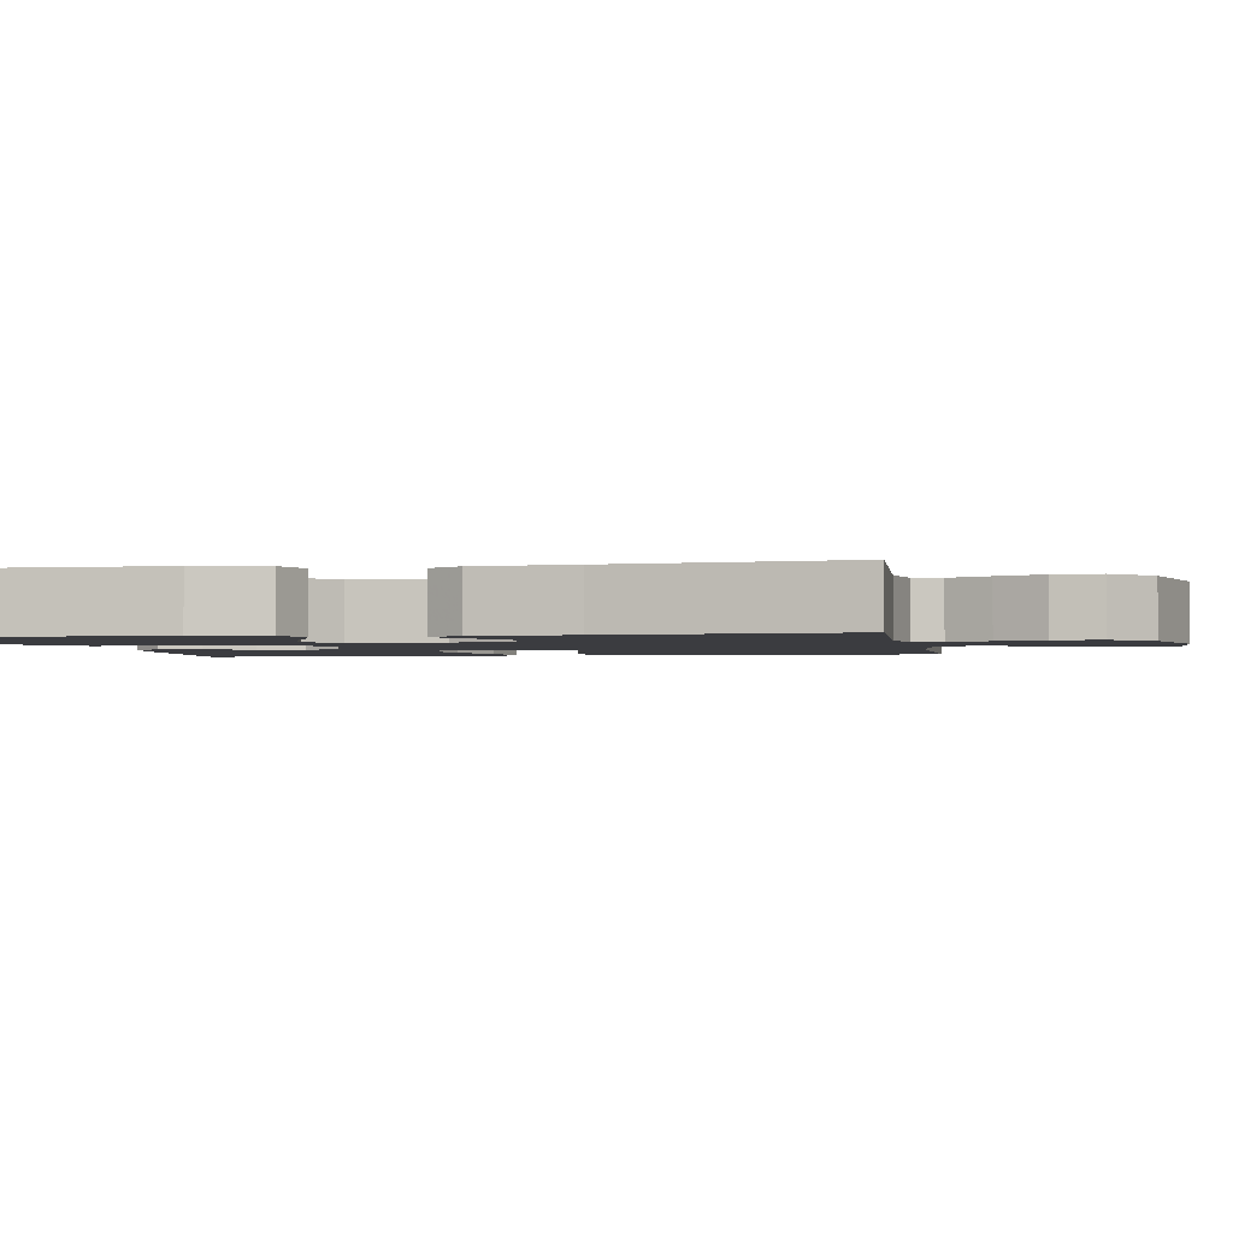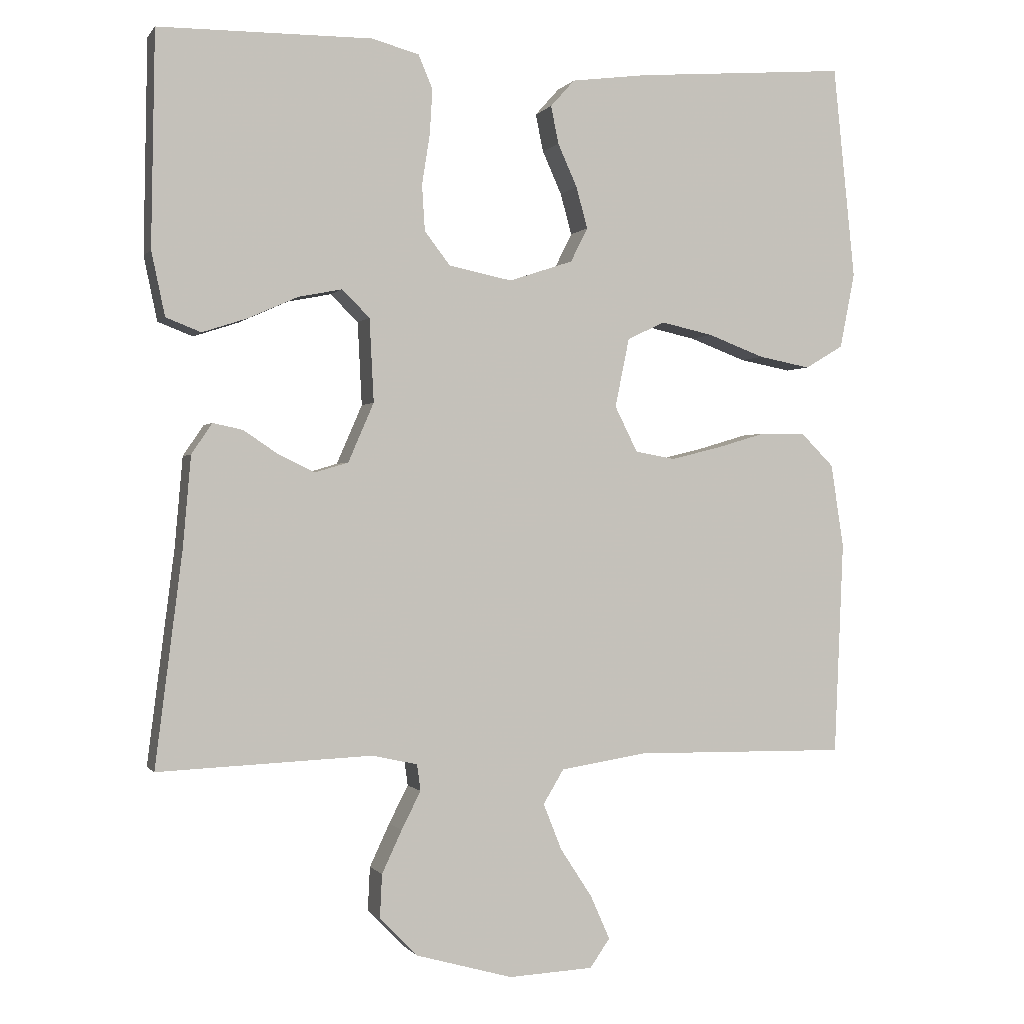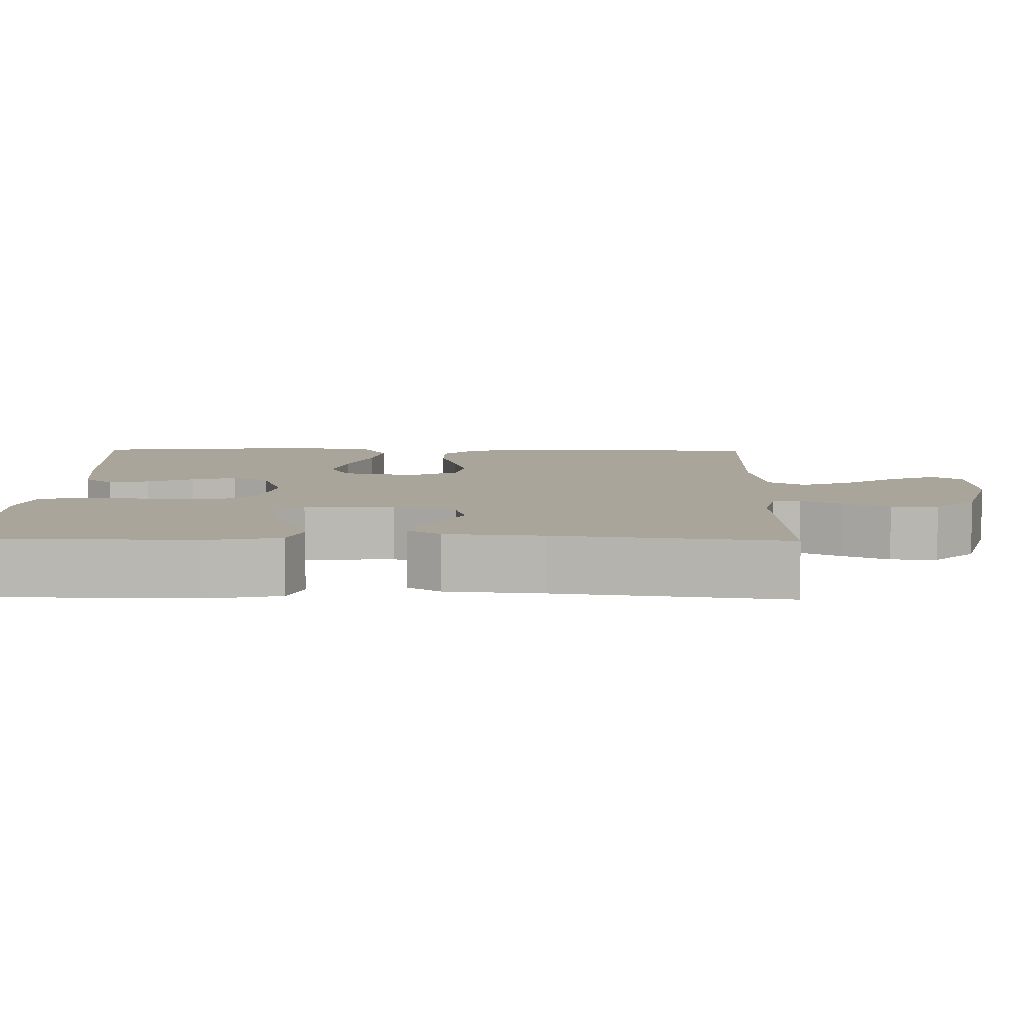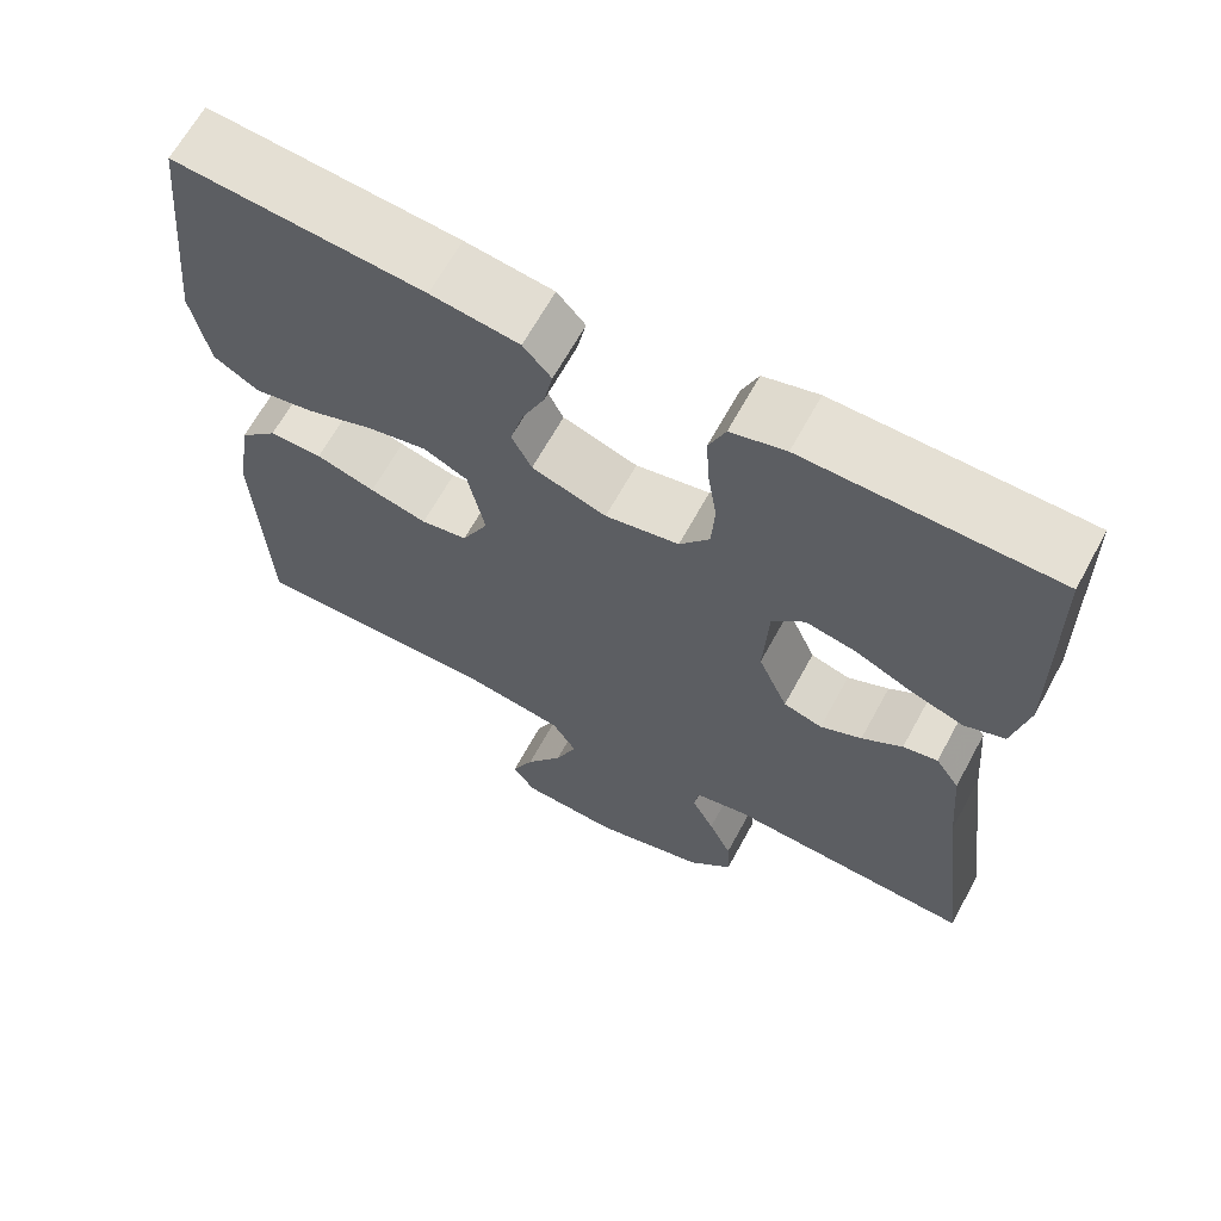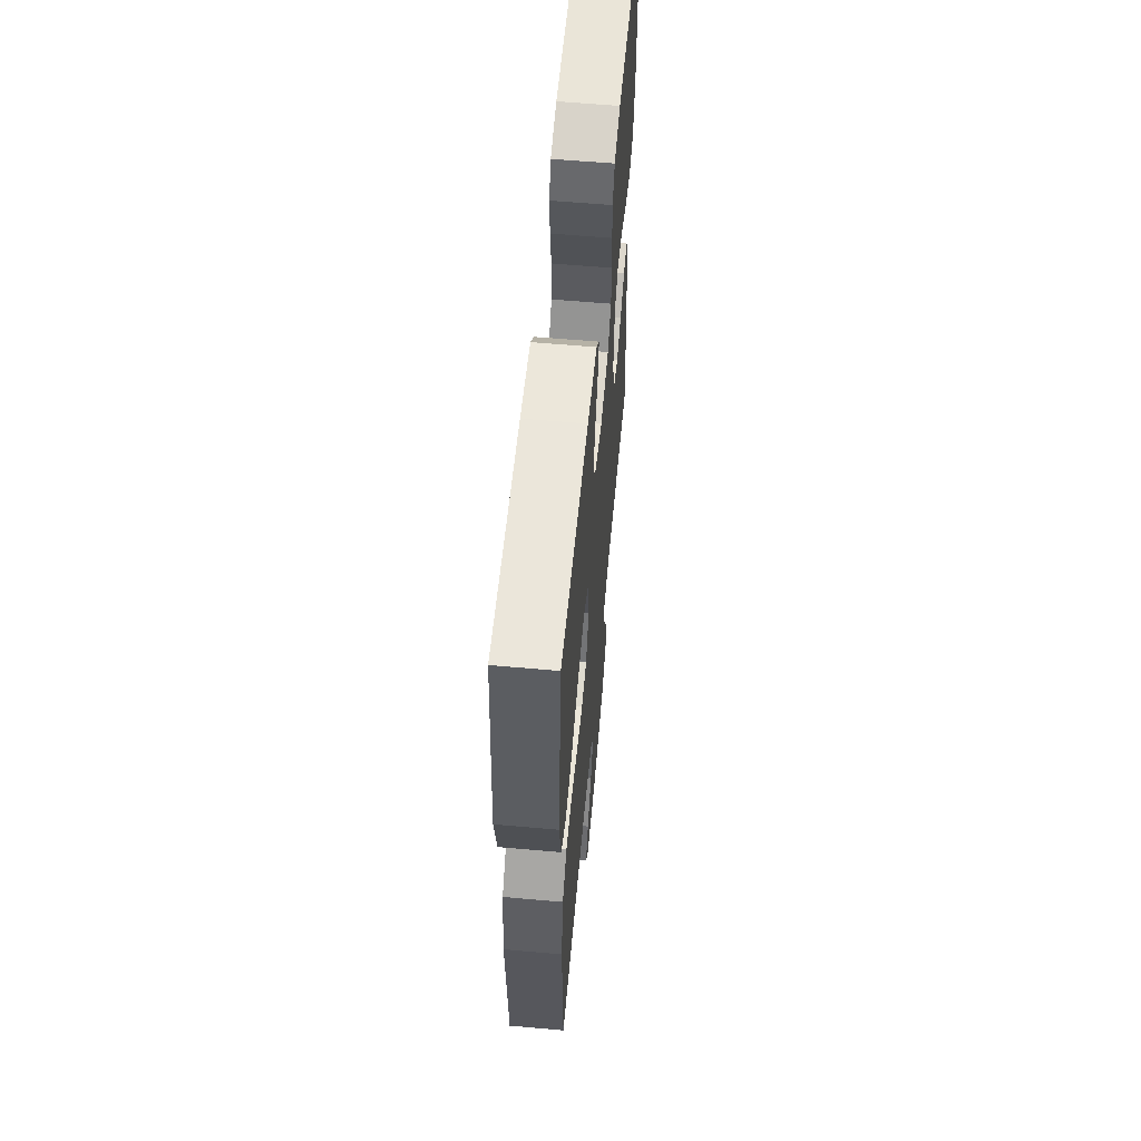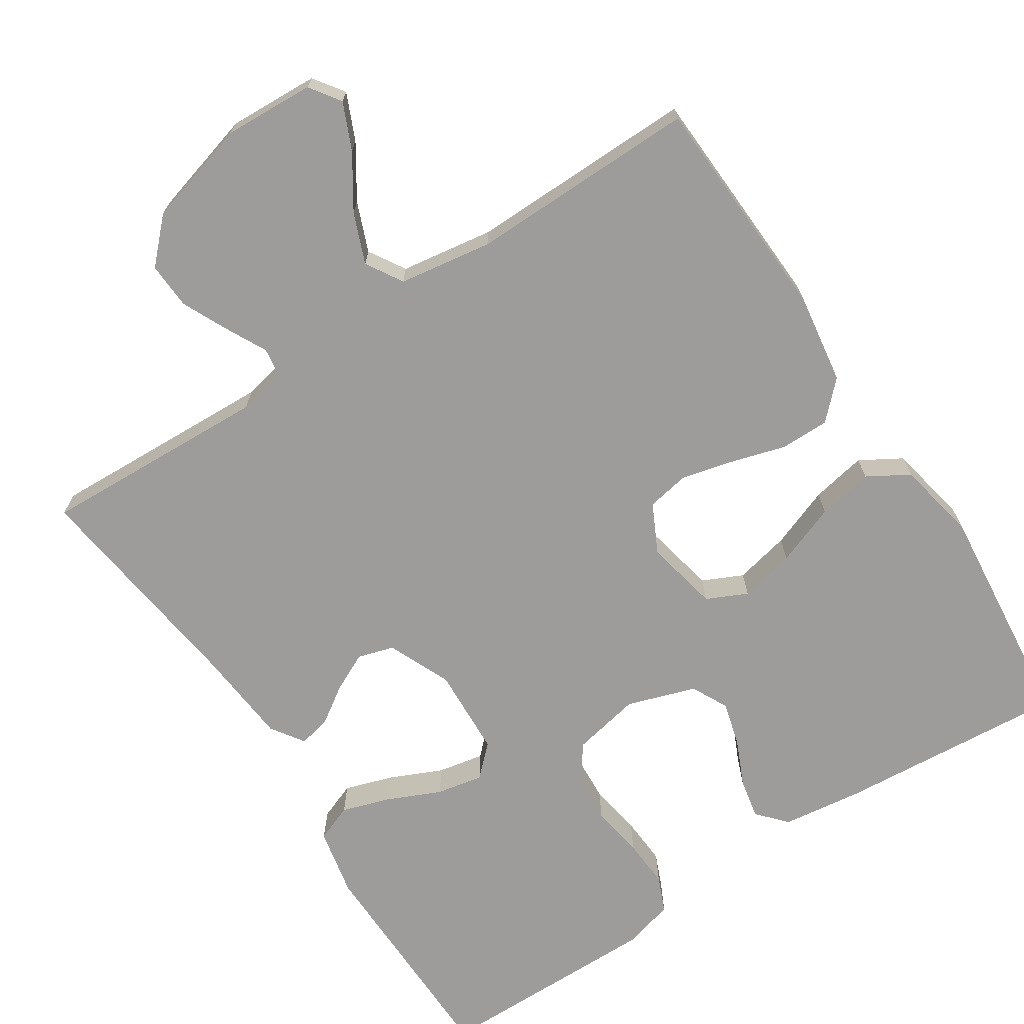
<metadata>
{"format":"obj","ext":"obj","renderer":"f3d","projection":"perspective","resolution":1024,"background":"white","views":[{"elev":-2.0,"azim":99.8,"up":"+Y"},{"elev":-0.3,"azim":162.6,"up":"+Z"},{"elev":7.6,"azim":91.1,"up":"+Y"},{"elev":65.4,"azim":28.6,"up":"+Z"},{"elev":59.9,"azim":-84.8,"up":"+Z"},{"elev":-70.0,"azim":-146.8,"up":"+Y"}]}
</metadata>
<code>
v -0.5 0.07 0.5
v -0.2 0.07 0.476
v -0.094 0.07 0.462
v -0.06 0.07 0.424
v -0.071 0.07 0.371
v -0.098 0.07 0.311
v -0.114 0.07 0.253
v -0.09 0.07 0.205
v 0 0.07 0.175
v 0.089 0.07 0.193
v 0.125 0.07 0.24
v 0.129 0.07 0.304
v 0.118 0.07 0.374
v 0.114 0.07 0.438
v 0.134 0.07 0.485
v 0.2 0.07 0.503
v 0.5 0.07 0.5
v 0.505 0.07 0.2
v 0.486 0.07 0.11
v 0.437 0.07 0.091
v 0.373 0.07 0.112
v 0.304 0.07 0.143
v 0.243 0.07 0.155
v 0.204 0.07 0.117
v 0.198 0.07 0
v 0.234 0.07 -0.083
v 0.281 0.07 -0.097
v 0.331 0.07 -0.073
v 0.38 0.07 -0.04
v 0.422 0.07 -0.031
v 0.451 0.07 -0.074
v 0.462 0.07 -0.2
v 0.5 0.07 -0.5
v 0.2 0.07 -0.487
v 0.136 0.07 -0.501
v 0.131 0.07 -0.538
v 0.158 0.07 -0.591
v 0.186 0.07 -0.651
v 0.189 0.07 -0.712
v 0.136 0.07 -0.766
v 0 0.07 -0.804
v -0.119 0.07 -0.798
v -0.147 0.07 -0.758
v -0.12 0.07 -0.697
v -0.075 0.07 -0.628
v -0.049 0.07 -0.563
v -0.078 0.07 -0.515
v -0.2 0.07 -0.496
v -0.5 0.07 -0.5
v -0.513 0.07 -0.2
v -0.495 0.07 -0.082
v -0.449 0.07 -0.036
v -0.385 0.07 -0.036
v -0.314 0.07 -0.057
v -0.245 0.07 -0.074
v -0.189 0.07 -0.064
v -0.157 0.07 0
v -0.177 0.07 0.097
v -0.23 0.07 0.122
v -0.303 0.07 0.106
v -0.383 0.07 0.076
v -0.456 0.07 0.062
v -0.51 0.07 0.094
v -0.531 0.07 0.2
v -0.5 0 0.5
v -0.2 0 0.476
v -0.094 0 0.462
v -0.06 0 0.424
v -0.071 0 0.371
v -0.098 0 0.311
v -0.114 0 0.253
v -0.09 0 0.205
v 0 0 0.175
v 0.089 0 0.193
v 0.125 0 0.24
v 0.129 0 0.304
v 0.118 0 0.374
v 0.114 0 0.438
v 0.134 0 0.485
v 0.2 0 0.503
v 0.5 0 0.5
v 0.505 0 0.2
v 0.486 0 0.11
v 0.437 0 0.091
v 0.373 0 0.112
v 0.304 0 0.143
v 0.243 0 0.155
v 0.204 0 0.117
v 0.198 0 0
v 0.234 0 -0.083
v 0.281 0 -0.097
v 0.331 0 -0.073
v 0.38 0 -0.04
v 0.422 0 -0.031
v 0.451 0 -0.074
v 0.462 0 -0.2
v 0.5 0 -0.5
v 0.2 0 -0.487
v 0.136 0 -0.501
v 0.131 0 -0.538
v 0.158 0 -0.591
v 0.186 0 -0.651
v 0.189 0 -0.712
v 0.136 0 -0.766
v 0 0 -0.804
v -0.119 0 -0.798
v -0.147 0 -0.758
v -0.12 0 -0.697
v -0.075 0 -0.628
v -0.049 0 -0.563
v -0.078 0 -0.515
v -0.2 0 -0.496
v -0.5 0 -0.5
v -0.513 0 -0.2
v -0.495 0 -0.082
v -0.449 0 -0.036
v -0.385 0 -0.036
v -0.314 0 -0.057
v -0.245 0 -0.074
v -0.189 0 -0.064
v -0.157 0 0
v -0.177 0 0.097
v -0.23 0 0.122
v -0.303 0 0.106
v -0.383 0 0.076
v -0.456 0 0.062
v -0.51 0 0.094
v -0.531 0 0.2
f 60 61 62 63
f 59 60 63 64
f 51 52 53 54
f 51 54 55
f 48 49 50 51
f 47 48 51 55
f 46 47 55 56
f 42 43 44 45
f 42 45 46
f 41 42 46
f 40 41 46
f 36 37 38 39
f 36 39 40 46
f 32 33 34
f 32 34 35
f 31 32 35
f 28 29 30 31
f 27 28 31 35
f 26 27 35
f 25 26 35
f 24 25 35 36
f 19 20 21 22
f 19 22 23
f 18 19 23
f 17 18 23
f 16 17 23 24
f 12 13 14 15
f 12 15 16 24
f 3 4 5 6
f 3 6 7
f 2 3 7
f 59 64 1 2
f 58 59 2 7
f 57 58 7 8
f 36 46 56 57
f 36 57 8 9
f 11 12 24 36
f 10 11 36
f 9 10 36
f 127 126 125 124
f 128 127 124 123
f 118 117 116 115
f 119 118 115
f 115 114 113 112
f 119 115 112 111
f 120 119 111 110
f 109 108 107 106
f 110 109 106
f 110 106 105
f 110 105 104
f 103 102 101 100
f 110 104 103 100
f 98 97 96
f 99 98 96
f 99 96 95
f 95 94 93 92
f 99 95 92 91
f 99 91 90
f 99 90 89
f 100 99 89 88
f 86 85 84 83
f 87 86 83
f 87 83 82
f 87 82 81
f 88 87 81 80
f 79 78 77 76
f 88 80 79 76
f 70 69 68 67
f 71 70 67
f 71 67 66
f 66 65 128 123
f 71 66 123 122
f 72 71 122 121
f 121 120 110 100
f 73 72 121 100
f 100 88 76 75
f 100 75 74
f 100 74 73
f 1 65 66 2
f 2 66 67 3
f 3 67 68 4
f 4 68 69 5
f 5 69 70 6
f 6 70 71 7
f 7 71 72 8
f 8 72 73 9
f 9 73 74 10
f 10 74 75 11
f 11 75 76 12
f 12 76 77 13
f 13 77 78 14
f 14 78 79 15
f 15 79 80 16
f 16 80 81 17
f 17 81 82 18
f 18 82 83 19
f 19 83 84 20
f 20 84 85 21
f 21 85 86 22
f 22 86 87 23
f 23 87 88 24
f 24 88 89 25
f 25 89 90 26
f 26 90 91 27
f 27 91 92 28
f 28 92 93 29
f 29 93 94 30
f 30 94 95 31
f 31 95 96 32
f 32 96 97 33
f 33 97 98 34
f 34 98 99 35
f 35 99 100 36
f 36 100 101 37
f 37 101 102 38
f 38 102 103 39
f 39 103 104 40
f 40 104 105 41
f 41 105 106 42
f 42 106 107 43
f 43 107 108 44
f 44 108 109 45
f 45 109 110 46
f 46 110 111 47
f 47 111 112 48
f 48 112 113 49
f 49 113 114 50
f 50 114 115 51
f 51 115 116 52
f 52 116 117 53
f 53 117 118 54
f 54 118 119 55
f 55 119 120 56
f 56 120 121 57
f 57 121 122 58
f 58 122 123 59
f 59 123 124 60
f 60 124 125 61
f 61 125 126 62
f 62 126 127 63
f 63 127 128 64
f 64 128 65 1

</code>
